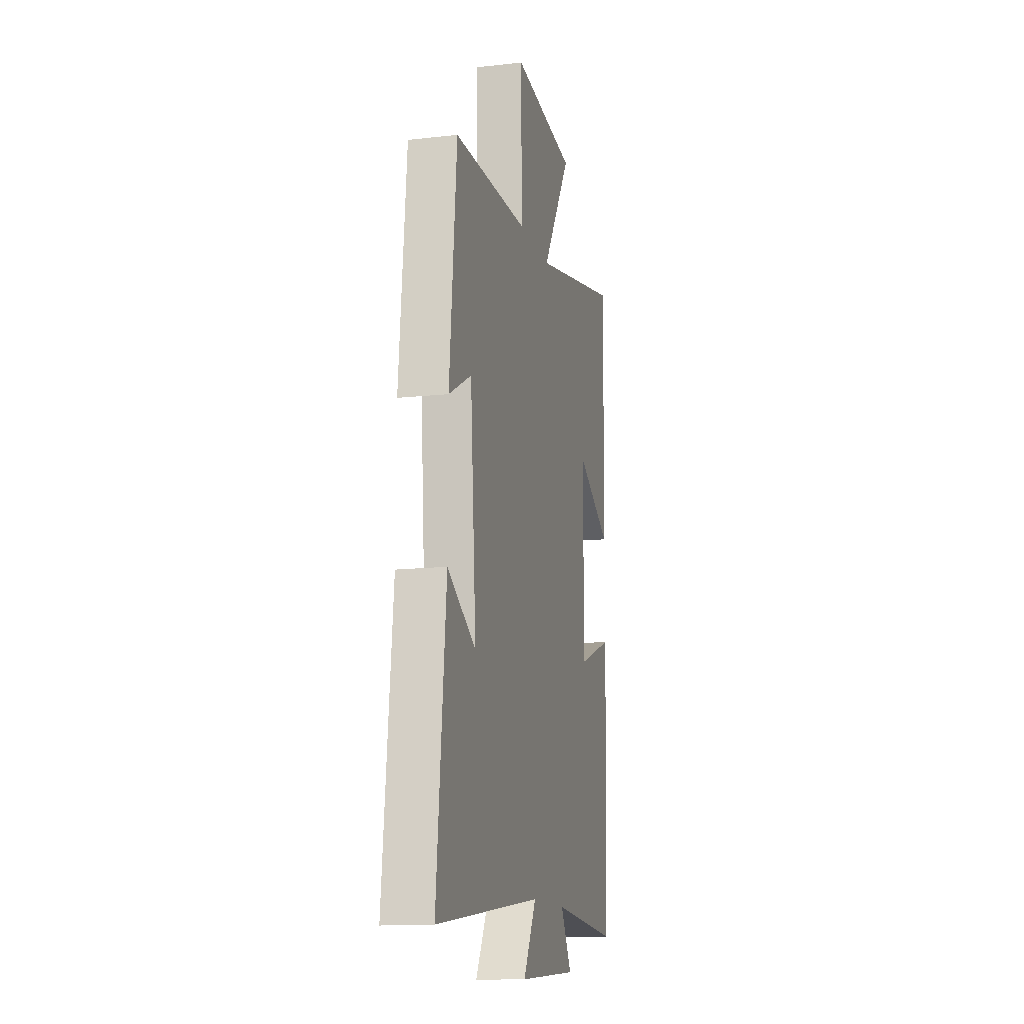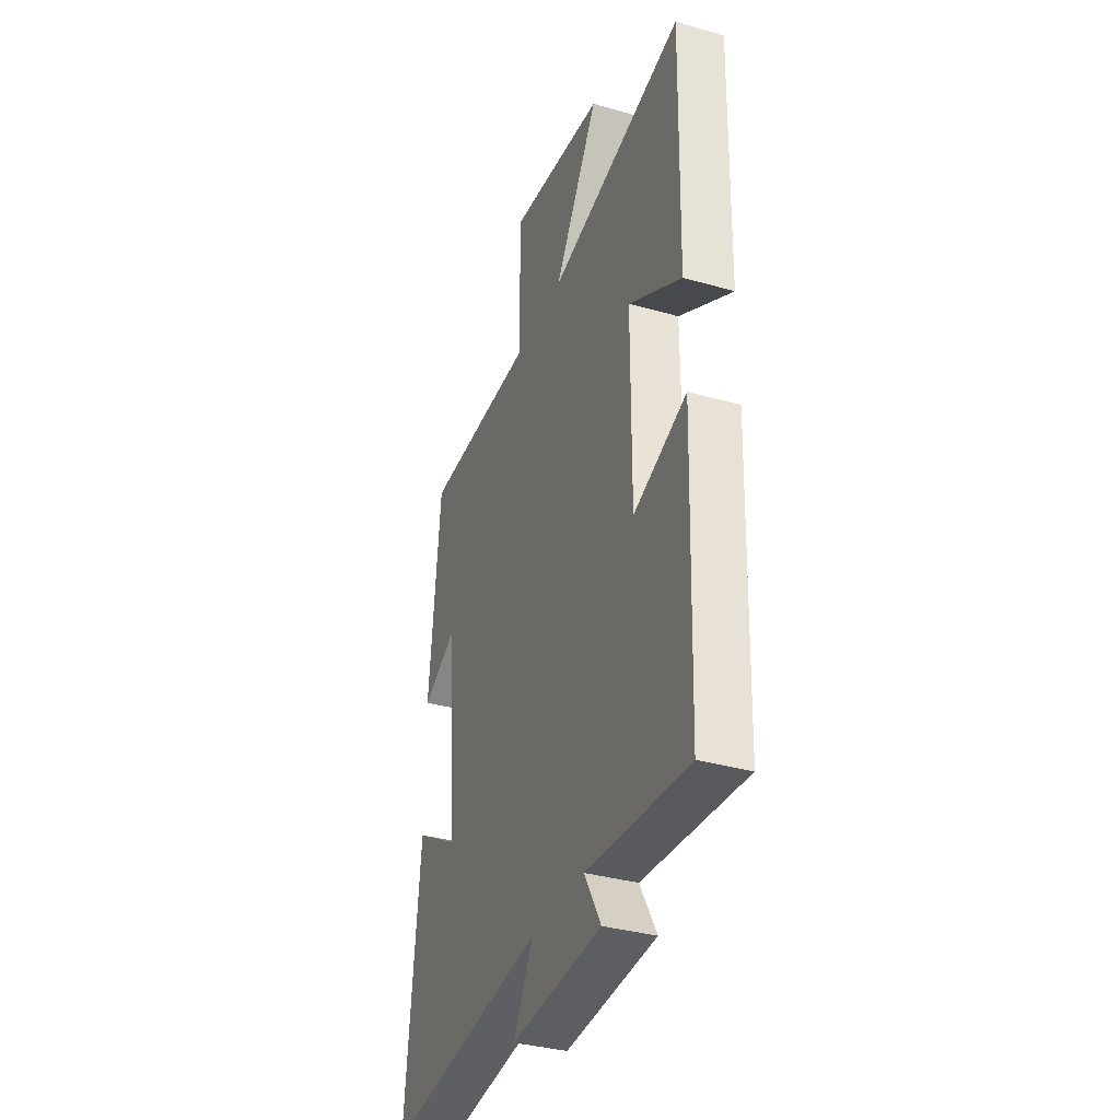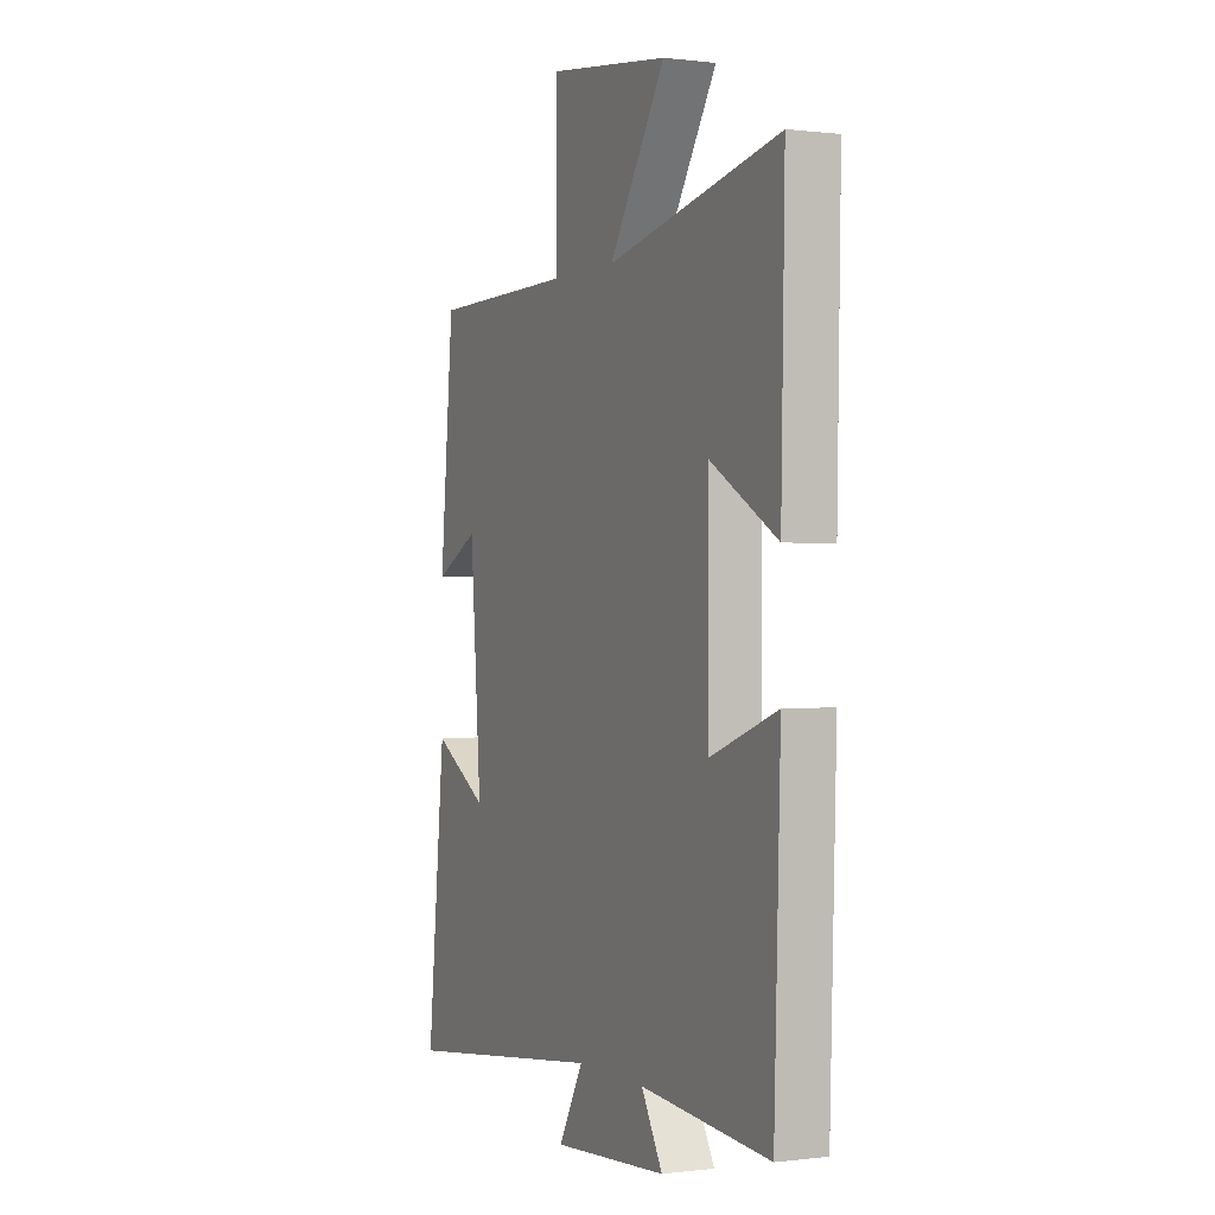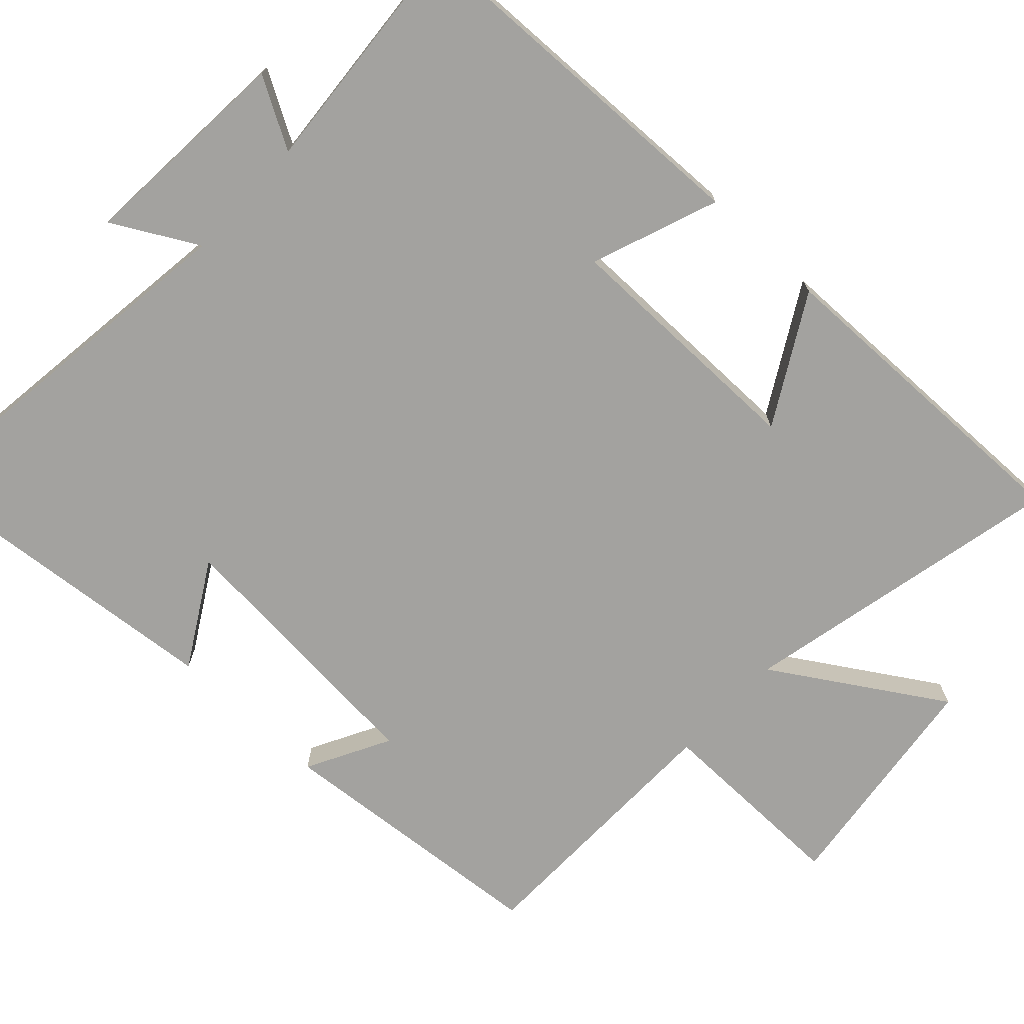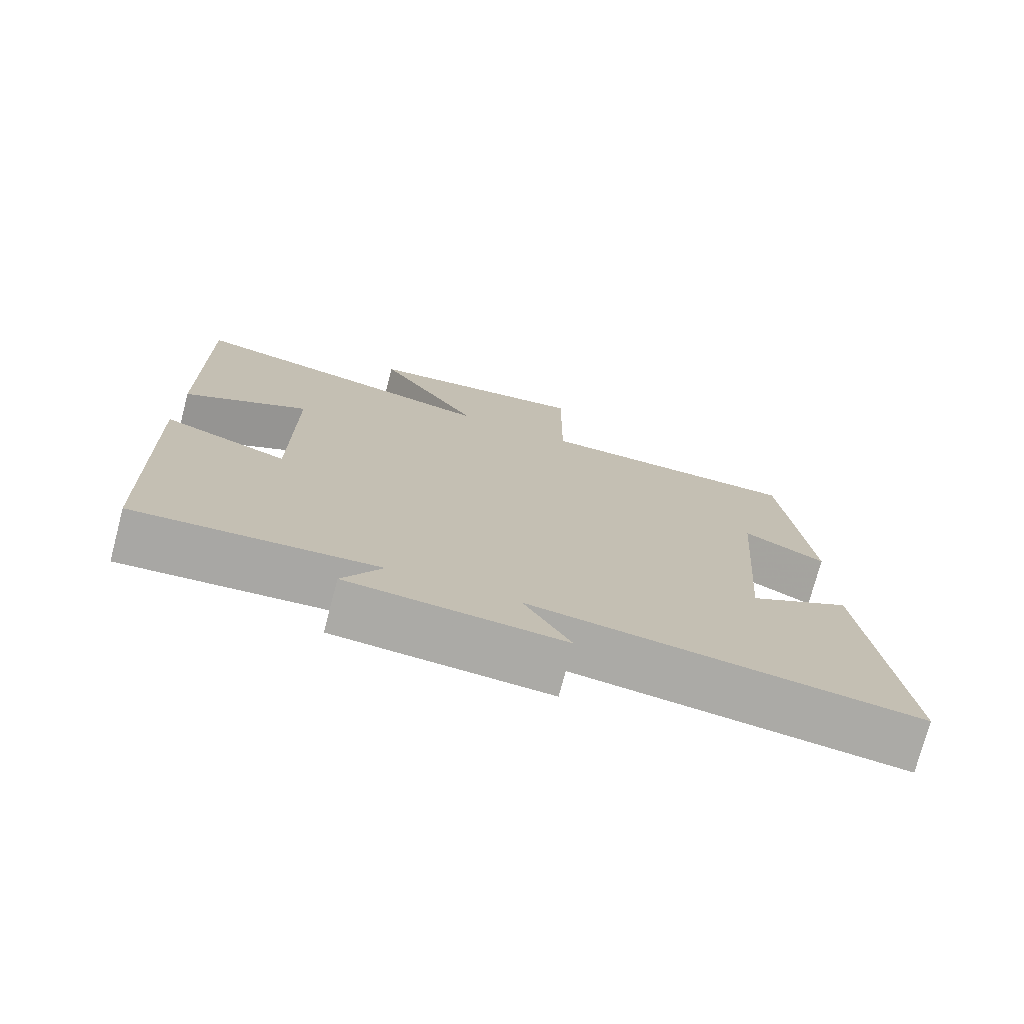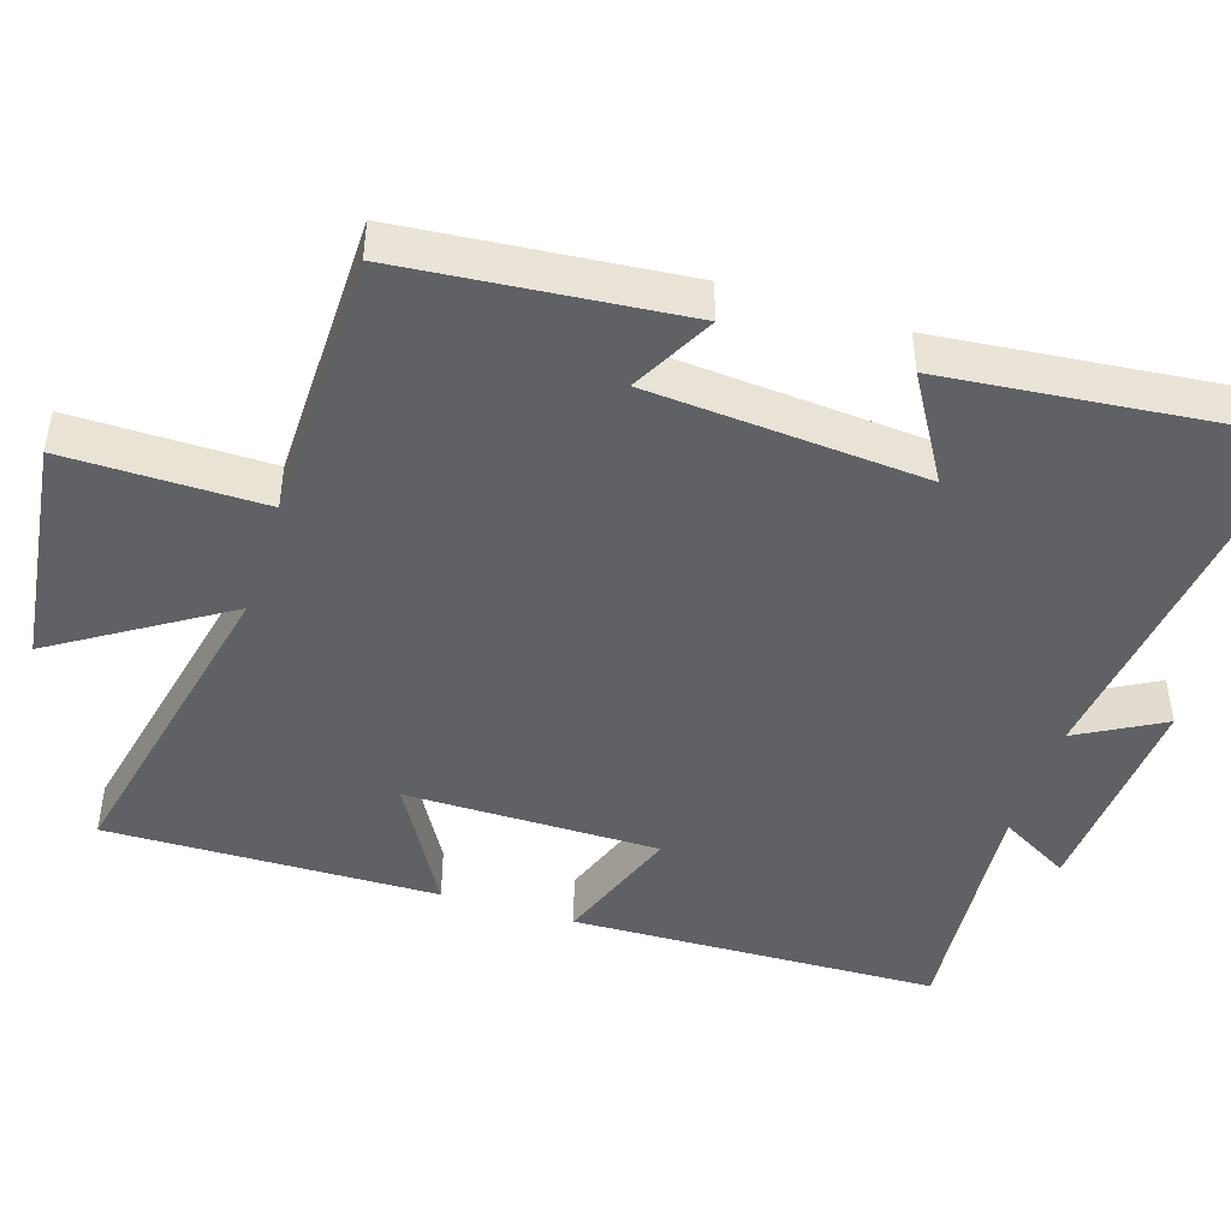
<metadata>
{"format":"obj","ext":"obj","renderer":"f3d","projection":"perspective","resolution":1024,"background":"white","views":[{"elev":-13.7,"azim":104.0,"up":"+Z"},{"elev":-35.3,"azim":-110.7,"up":"+Z"},{"elev":0.2,"azim":-115.1,"up":"+Z"},{"elev":-72.5,"azim":-133.2,"up":"+Y"},{"elev":-75.4,"azim":-14.8,"up":"+Z"},{"elev":-45.6,"azim":72.3,"up":"+Y"}]}
</metadata>
<code>
v -0.484 0.07 -0.528
v -0.5 0.07 -0.032
v -0.328 0.07 -0.095
v -0.328 0.07 0.247
v -0.5 0.07 0.148
v -0.509 0.07 0.595
v -0.068 0.07 0.5
v -0.212 0.07 0.727
v 0.1 0.07 0.767
v 0.098 0.07 0.5
v 0.465 0.07 0.495
v 0.5 0.07 0.118
v 0.388 0.07 0.177
v 0.36 0.07 -0.195
v 0.5 0.07 -0.112
v 0.546 0.07 -0.565
v 0.022 0.07 -0.5
v 0.086 0.07 -0.615
v -0.208 0.07 -0.595
v -0.154 0.07 -0.5
v -0.484 0 -0.528
v -0.5 0 -0.032
v -0.328 0 -0.095
v -0.328 0 0.247
v -0.5 0 0.148
v -0.509 0 0.595
v -0.068 0 0.5
v -0.212 0 0.727
v 0.1 0 0.767
v 0.098 0 0.5
v 0.465 0 0.495
v 0.5 0 0.118
v 0.388 0 0.177
v 0.36 0 -0.195
v 0.5 0 -0.112
v 0.546 0 -0.565
v 0.022 0 -0.5
v 0.086 0 -0.615
v -0.208 0 -0.595
v -0.154 0 -0.5
f 17 18 19 20
f 14 15 16 17
f 13 14 17 20
f 10 11 12 13
f 10 13 20 1
f 7 8 9 10
f 4 5 6 7
f 3 4 7 10
f 1 2 3
f 1 3 10
f 40 39 38 37
f 37 36 35 34
f 40 37 34 33
f 33 32 31 30
f 21 40 33 30
f 30 29 28 27
f 27 26 25 24
f 30 27 24 23
f 23 22 21
f 30 23 21
f 1 21 22 2
f 2 22 23 3
f 3 23 24 4
f 4 24 25 5
f 5 25 26 6
f 6 26 27 7
f 7 27 28 8
f 8 28 29 9
f 9 29 30 10
f 10 30 31 11
f 11 31 32 12
f 12 32 33 13
f 13 33 34 14
f 14 34 35 15
f 15 35 36 16
f 16 36 37 17
f 17 37 38 18
f 18 38 39 19
f 19 39 40 20
f 20 40 21 1

</code>
